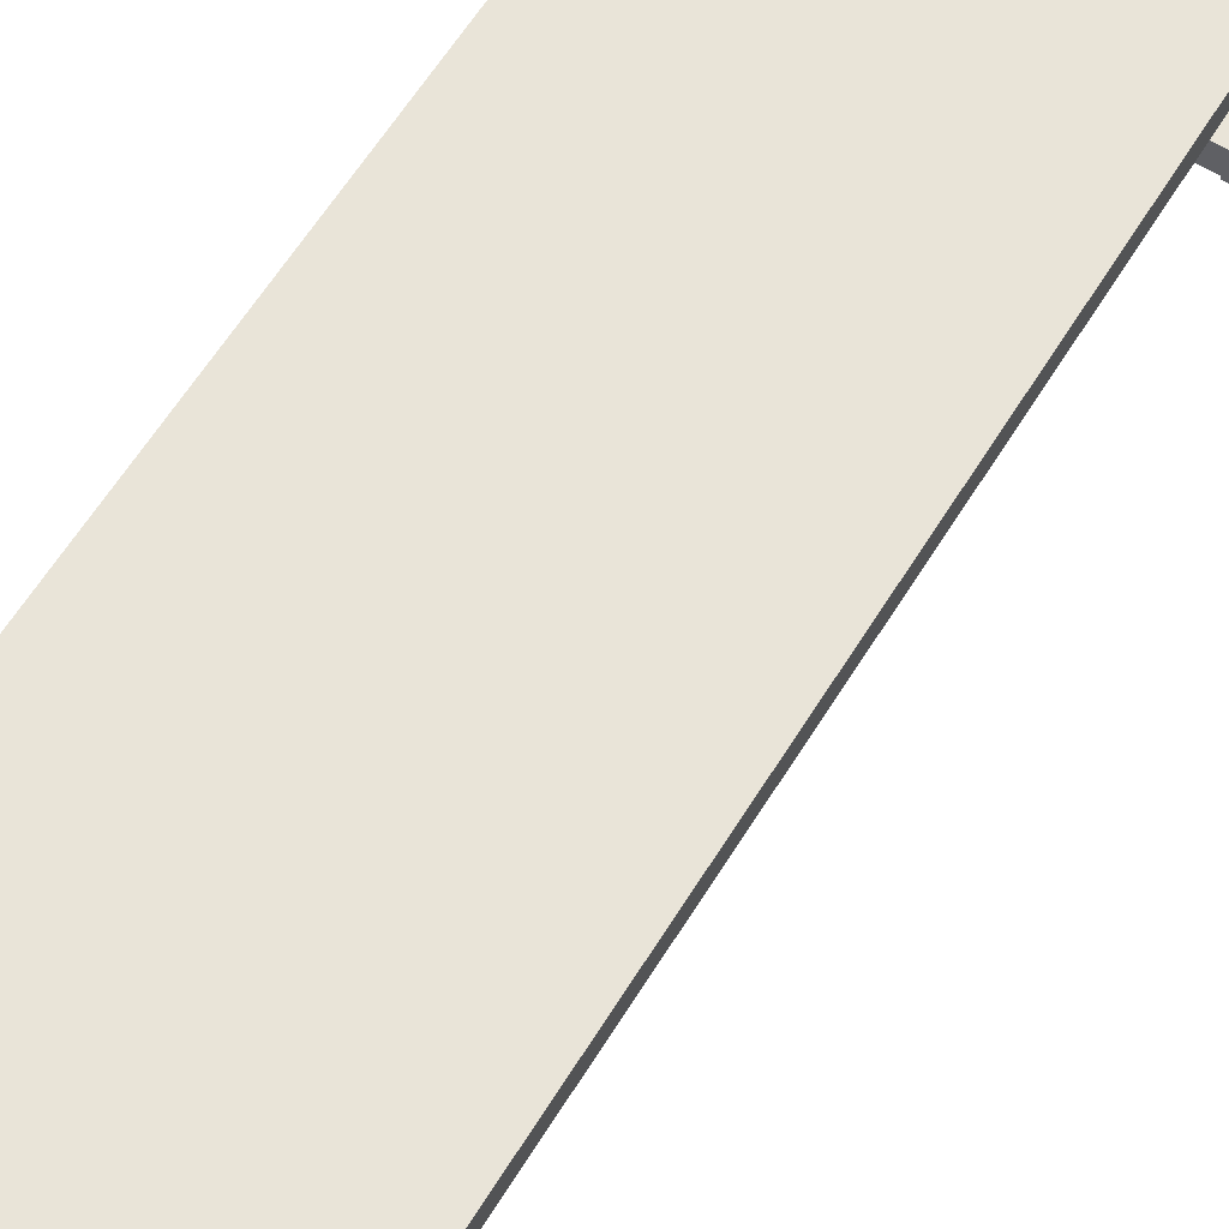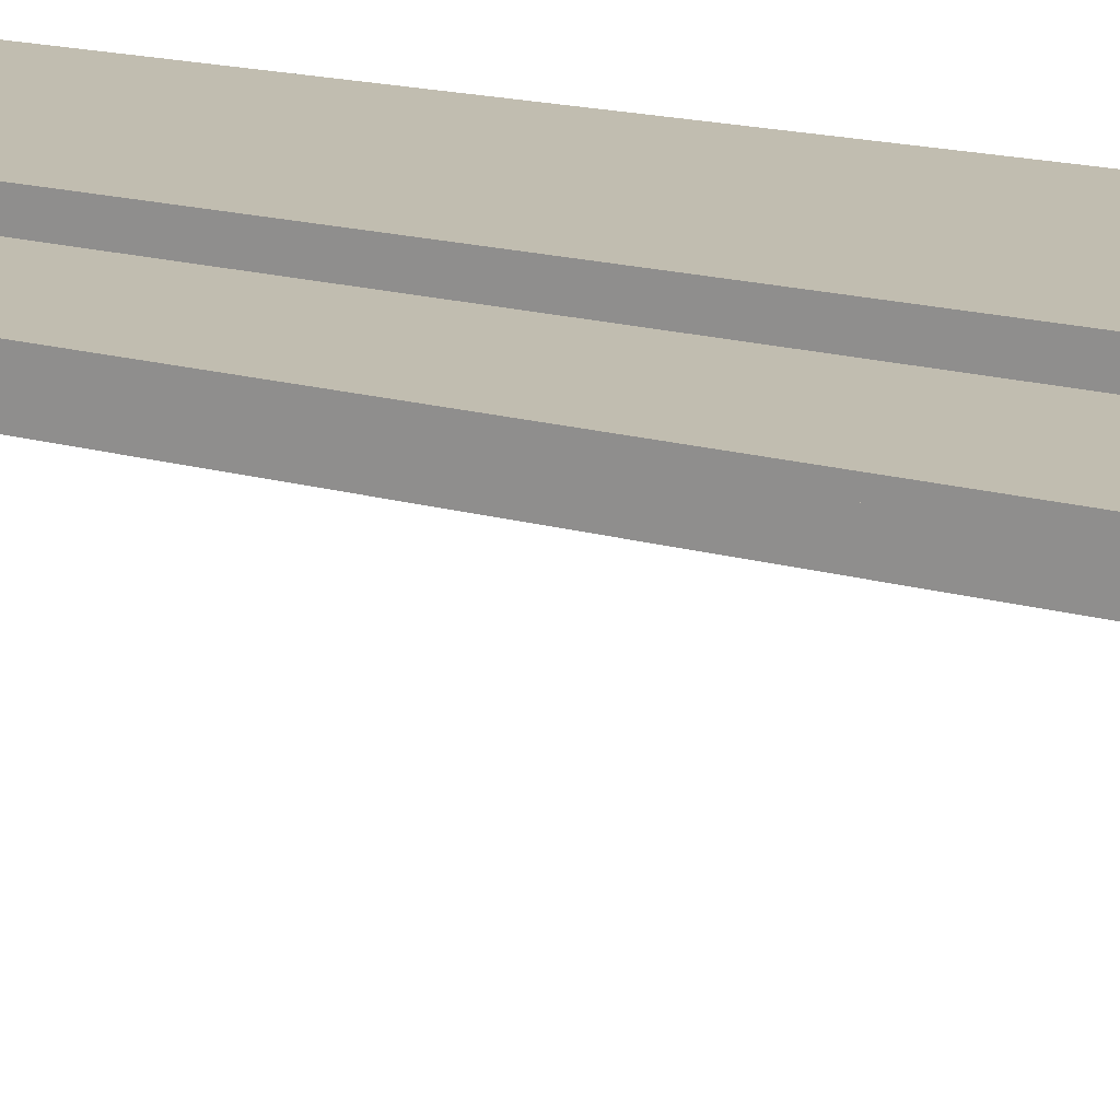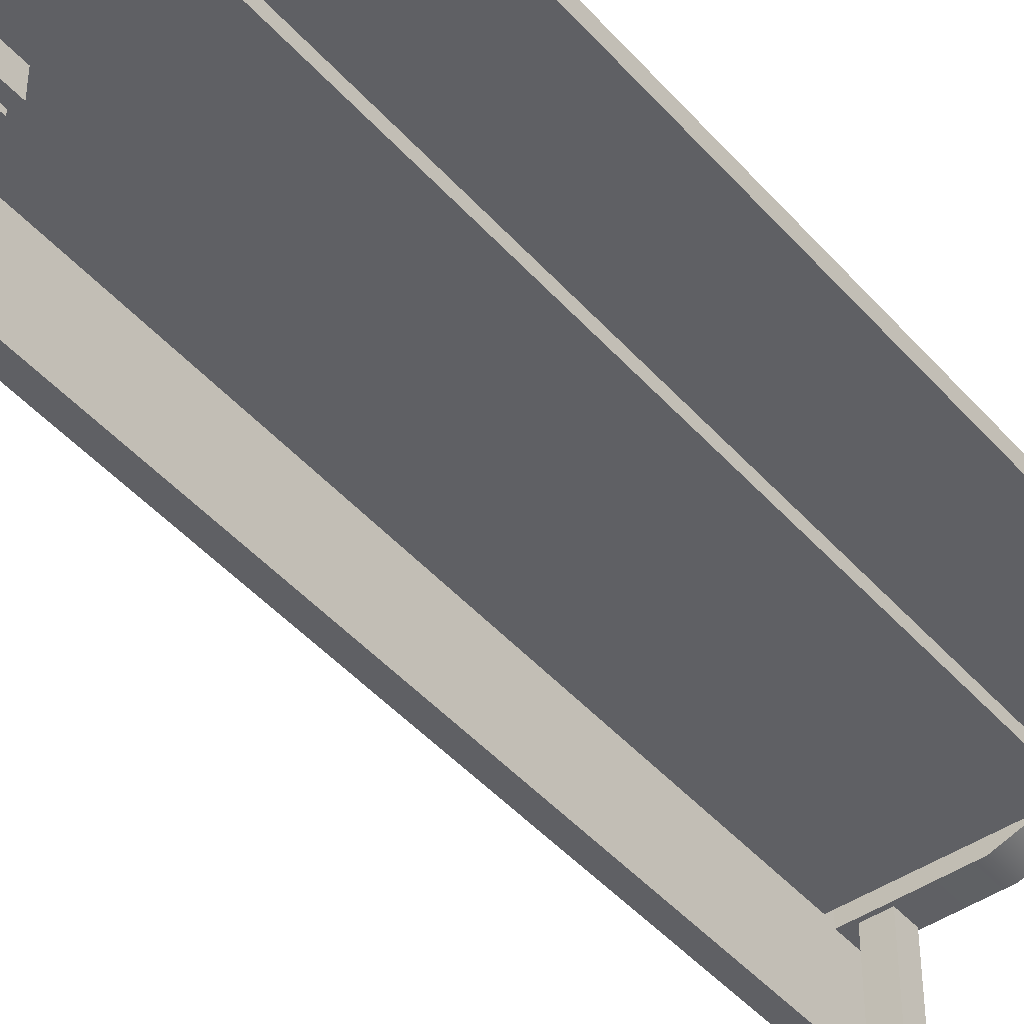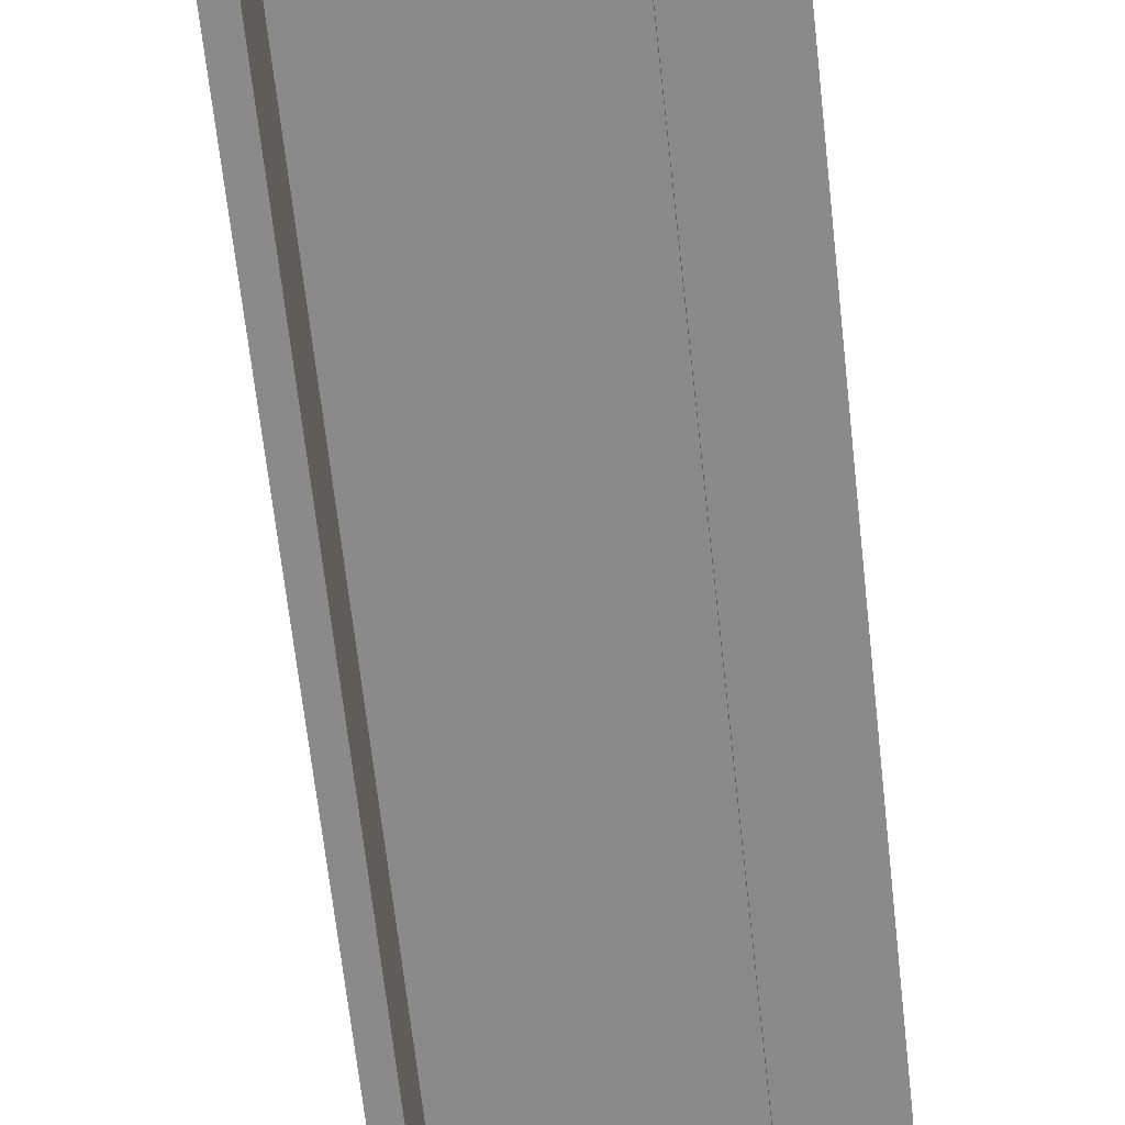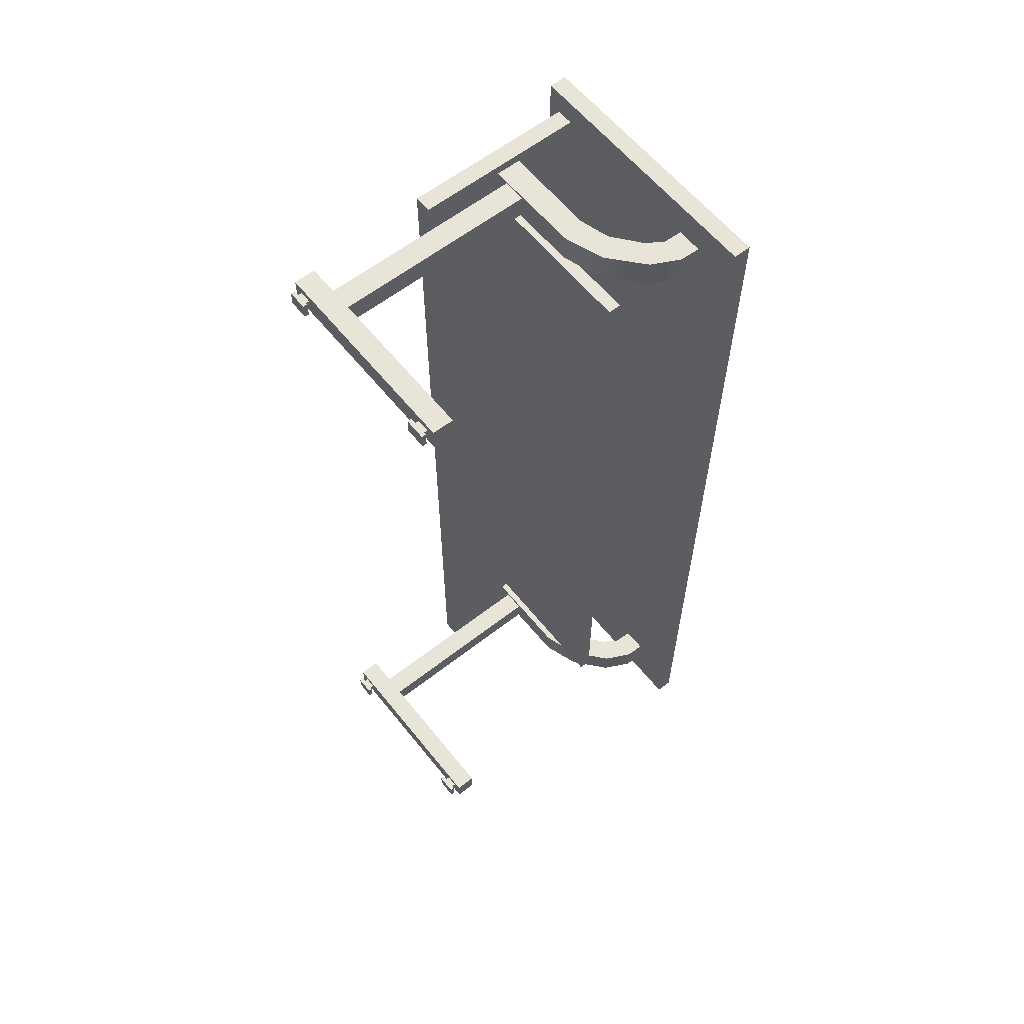
<metadata>
{"format":"obj","ext":"obj","renderer":"f3d","projection":"perspective","resolution":1024,"background":"white","views":[{"elev":59.8,"azim":31.2,"up":"+Y"},{"elev":16.7,"azim":120.8,"up":"+Y"},{"elev":-44.7,"azim":38.1,"up":"+Y"},{"elev":-63.6,"azim":6.2,"up":"+Y"},{"elev":60.4,"azim":51.4,"up":"+Z"}]}
</metadata>
<code>
g default
v 2.954 0.1447 9.017
v 2.902 0.1447 9.017
v 2.954 0.328 9.017
v 2.902 0.328 9.017
v 2.954 0.328 9.069
v 2.902 0.328 9.069
v 2.954 0.1447 9.069
v 2.902 0.1447 9.069
v 2.954 0.5353 9.017
v 2.902 0.5353 9.017
v 2.902 0.5353 9.069
v 2.954 0.5353 9.069
v 2.954 0.01962 9.069
v 2.902 0.01962 9.069
v 2.902 0.01962 9.017
v 2.954 0.01962 9.017
v 2.954 0.06752 9.069
v 2.902 0.06752 9.069
v 2.902 0.06752 9.017
v 2.954 0.06752 9.017
v 2.834 0.06752 9.069
v 2.834 0.06752 9.017
v 2.834 0.01962 9.017
v 2.834 0.01962 9.069
v 3.305 0.06752 9.017
v 3.305 0.06752 9.069
v 3.305 0.01962 9.069
v 3.305 0.01962 9.017
v 3.235 0.06752 9.017
v 3.235 0.06752 9.069
v 3.235 0.01962 9.069
v 3.235 0.01962 9.017
v 2.882 0.01962 9.054
v 2.882 0.01962 9.033
v 2.855 0.01962 9.054
v 2.855 0.01962 9.033
v 3.256 0.01962 9.054
v 3.256 0.01962 9.033
v 3.284 0.01962 9.033
v 3.284 0.01962 9.054
v 2.882 0.00951 9.054
v 2.882 0.00951 9.033
v 2.855 0.00951 9.054
v 2.855 0.00951 9.033
v 3.256 0.00951 9.054
v 3.256 0.00951 9.033
v 3.284 0.00951 9.033
v 3.284 0.00951 9.054
v 2.89 0.00951 9.06
v 2.89 0.00951 9.026
v 2.846 0.00951 9.06
v 2.846 0.00951 9.026
v 3.247 0.00951 9.06
v 3.247 0.00951 9.026
v 3.293 0.00951 9.026
v 3.293 0.00951 9.06
v 2.89 -0.000459 9.06
v 2.89 -0.000459 9.026
v 2.846 -0.000459 9.06
v 2.846 -0.000459 9.026
v 3.247 -0.000459 9.06
v 3.247 -0.000459 9.026
v 3.293 -0.000459 9.026
v 3.293 -0.000459 9.06
v 2.929 0.524 9.008
v 2.868 0.524 9.008
v 2.929 0.581 9.008
v 2.868 0.581 9.008
v 2.929 0.581 9.074
v 2.868 0.581 9.074
v 2.929 0.524 9.074
v 2.868 0.524 9.074
v 3.097 0.5253 9.074
v 3.097 0.5253 9.008
v 3.081 0.5798 9.008
v 3.081 0.5798 9.074
v 3.185 0.5546 9.074
v 3.185 0.5546 9.008
v 3.149 0.5986 9.008
v 3.149 0.5986 9.074
v 3.26 0.6187 9.074
v 3.26 0.6187 9.008
v 3.21 0.6468 9.008
v 3.21 0.6468 9.074
v 3.291 0.6793 9.074
v 3.291 0.6793 9.008
v 3.234 0.6818 9.008
v 3.234 0.6818 9.074
v 3.293 0.724 9.074
v 3.293 0.724 9.008
v 3.236 0.7265 9.008
v 3.236 0.7265 9.074
v 3.013 0.5247 9.074
v 3.013 0.5247 9.008
v 3.005 0.5804 9.008
v 3.005 0.5804 9.074
v 2.954 0.1447 7.08
v 2.902 0.1447 7.08
v 2.954 0.328 7.08
v 2.902 0.328 7.08
v 2.954 0.328 7.132
v 2.902 0.328 7.132
v 2.954 0.1447 7.132
v 2.902 0.1447 7.132
v 2.954 0.5353 7.08
v 2.902 0.5353 7.08
v 2.902 0.5353 7.132
v 2.954 0.5353 7.132
v 2.954 0.01962 7.132
v 2.902 0.01962 7.132
v 2.902 0.01962 7.08
v 2.954 0.01962 7.08
v 2.954 0.06752 7.132
v 2.902 0.06752 7.132
v 2.902 0.06752 7.08
v 2.954 0.06752 7.08
v 2.834 0.06752 7.132
v 2.834 0.06752 7.08
v 2.834 0.01962 7.08
v 2.834 0.01962 7.132
v 3.305 0.06752 7.08
v 3.305 0.06752 7.132
v 3.305 0.01962 7.132
v 3.305 0.01962 7.08
v 3.235 0.06752 7.08
v 3.235 0.06752 7.132
v 3.235 0.01962 7.132
v 3.235 0.01962 7.08
v 2.882 0.01962 7.117
v 2.882 0.01962 7.096
v 2.855 0.01962 7.117
v 2.855 0.01962 7.096
v 3.256 0.01962 7.117
v 3.256 0.01962 7.096
v 3.284 0.01962 7.096
v 3.284 0.01962 7.117
v 2.882 0.00951 7.117
v 2.882 0.00951 7.096
v 2.855 0.00951 7.117
v 2.855 0.00951 7.096
v 3.256 0.00951 7.117
v 3.256 0.00951 7.096
v 3.284 0.00951 7.096
v 3.284 0.00951 7.117
v 2.89 0.00951 7.123
v 2.89 0.00951 7.089
v 2.846 0.00951 7.123
v 2.846 0.00951 7.089
v 3.247 0.00951 7.123
v 3.247 0.00951 7.089
v 3.293 0.00951 7.089
v 3.293 0.00951 7.123
v 2.89 -0.000459 7.123
v 2.89 -0.000459 7.089
v 2.846 -0.000459 7.123
v 2.846 -0.000459 7.089
v 3.247 -0.000459 7.123
v 3.247 -0.000459 7.089
v 3.293 -0.000459 7.089
v 3.293 -0.000459 7.123
v 2.873 0.7483 7.055
v 2.873 0.3369 7.055
v 2.833 0.7483 7.055
v 2.833 0.3369 7.055
v 2.833 0.7483 9.095
v 2.833 0.3369 9.095
v 2.873 0.7483 9.095
v 2.873 0.3369 9.095
v 2.833 0.7483 8.553
v 2.833 0.3369 8.553
v 2.873 0.3369 8.553
v 2.873 0.7483 8.553
v 2.873 0.5426 7.055
v 2.873 0.5329 8.553
v 2.873 0.5426 9.095
v 2.833 0.5426 9.095
v 2.833 0.5426 8.553
v 2.833 0.5426 7.055
v 2.873 0.6043 7.055
v 2.873 0.5618 8.553
v 2.873 0.6043 9.095
v 2.833 0.6043 9.095
v 2.833 0.6043 8.553
v 2.833 0.6043 7.055
v 2.873 0.7483 8.824
v 2.873 0.5618 8.824
v 2.873 0.5329 8.824
v 2.873 0.3369 8.824
v 2.833 0.3369 8.824
v 2.833 0.5426 8.824
v 2.833 0.6043 8.824
v 2.833 0.7483 8.824
v 2.833 0.7483 7.272
v 2.833 0.6043 7.272
v 2.833 0.5426 7.272
v 2.833 0.3369 7.272
v 2.873 0.3369 7.272
v 2.873 0.5329 7.272
v 2.873 0.5618 7.272
v 2.873 0.7483 7.272
v 2.873 0.7483 8.96
v 2.873 0.5618 8.96
v 2.873 0.5329 8.96
v 2.873 0.3369 8.96
v 2.833 0.3369 8.96
v 2.833 0.5426 8.96
v 2.833 0.6043 8.96
v 2.833 0.7483 8.96
v 2.833 0.7483 7.163
v 2.833 0.6043 7.163
v 2.833 0.5426 7.163
v 2.833 0.3369 7.163
v 2.873 0.3369 7.163
v 2.873 0.5329 7.163
v 2.873 0.5618 7.163
v 2.873 0.7483 7.163
v 3.24 0.5329 7.272
v 3.24 0.5618 7.272
v 3.24 0.5618 8.553
v 3.24 0.5329 8.553
v 3.24 0.5618 8.824
v 3.24 0.5329 8.824
v 3.24 0.5618 8.96
v 3.24 0.5329 8.96
v 3.24 0.5329 7.163
v 3.24 0.5618 7.163
v 3.394 0.7243 6.999
v 2.803 0.7243 6.999
v 3.394 0.7634 6.999
v 2.803 0.7634 6.999
v 3.394 0.7634 9.151
v 2.803 0.7634 9.151
v 3.394 0.7243 9.151
v 2.803 0.7243 9.151
v 3.394 0.7634 8.553
v 2.803 0.7634 8.553
v 2.803 0.7243 8.553
v 3.394 0.7243 8.553
v 3.099 0.7243 6.999
v 3.099 0.7243 8.553
v 3.099 0.7243 9.151
v 3.099 0.7634 9.151
v 3.099 0.7634 8.553
v 3.099 0.7634 6.999
v 2.929 0.524 7.075
v 2.868 0.524 7.075
v 2.929 0.581 7.075
v 2.868 0.581 7.075
v 2.929 0.581 7.141
v 2.868 0.581 7.141
v 2.929 0.524 7.141
v 2.868 0.524 7.141
v 3.097 0.5253 7.141
v 3.097 0.5253 7.075
v 3.081 0.5798 7.075
v 3.081 0.5798 7.141
v 3.185 0.5546 7.141
v 3.185 0.5546 7.075
v 3.149 0.5986 7.075
v 3.149 0.5986 7.141
v 3.26 0.6187 7.141
v 3.26 0.6187 7.075
v 3.21 0.6468 7.075
v 3.21 0.6468 7.141
v 3.291 0.6793 7.141
v 3.291 0.6793 7.075
v 3.234 0.6818 7.075
v 3.234 0.6818 7.141
v 3.293 0.724 7.141
v 3.293 0.724 7.075
v 3.236 0.7265 7.075
v 3.236 0.7265 7.141
v 3.013 0.5247 7.141
v 3.013 0.5247 7.075
v 3.005 0.5804 7.075
v 3.005 0.5804 7.141
g pCube14
f 1 2 4 3
f 9 10 11 12
f 5 6 8 7
f 13 14 15 16
f 2 8 6 4
f 7 1 3 5
f 3 4 10 9
f 4 6 11 10
f 6 5 12 11
f 5 3 9 12
f 17 18 14 13
f 21 22 23 24
f 19 20 16 15
f 25 26 27 28
f 7 8 18 17
f 8 2 19 18
f 2 1 20 19
f 1 7 17 20
f 18 19 22 21
f 19 15 23 22
f 58 57 59 60
f 14 18 21 24
f 29 30 26 25
f 30 31 27 26
f 61 62 63 64
f 32 29 25 28
f 20 17 30 29
f 17 13 31 30
f 13 16 32 31
f 16 20 29 32
f 15 14 33 34
f 14 24 35 33
f 24 23 36 35
f 23 15 34 36
f 31 32 38 37
f 32 28 39 38
f 28 27 40 39
f 27 31 37 40
f 34 33 41 42
f 33 35 43 41
f 35 36 44 43
f 36 34 42 44
f 37 38 46 45
f 38 39 47 46
f 39 40 48 47
f 40 37 45 48
f 42 41 49 50
f 41 43 51 49
f 43 44 52 51
f 44 42 50 52
f 45 46 54 53
f 46 47 55 54
f 47 48 56 55
f 48 45 53 56
f 50 49 57 58
f 49 51 59 57
f 51 52 60 59
f 52 50 58 60
f 53 54 62 61
f 54 55 63 62
f 55 56 64 63
f 56 53 61 64
f 65 66 68 67
f 67 68 70 69
f 69 70 72 71
f 71 72 66 65
f 66 72 70 68
f 89 90 91 92
f 93 94 74 73
f 94 95 75 74
f 95 96 76 75
f 96 93 73 76
f 73 74 78 77
f 74 75 79 78
f 75 76 80 79
f 76 73 77 80
f 77 78 82 81
f 78 79 83 82
f 79 80 84 83
f 80 77 81 84
f 81 82 86 85
f 82 83 87 86
f 83 84 88 87
f 84 81 85 88
f 85 86 90 89
f 86 87 91 90
f 87 88 92 91
f 88 85 89 92
f 71 65 94 93
f 65 67 95 94
f 67 69 96 95
f 69 71 93 96
f 97 98 100 99
f 105 106 107 108
f 101 102 104 103
f 109 110 111 112
f 98 104 102 100
f 103 97 99 101
f 99 100 106 105
f 100 102 107 106
f 102 101 108 107
f 101 99 105 108
f 113 114 110 109
f 117 118 119 120
f 115 116 112 111
f 121 122 123 124
f 103 104 114 113
f 104 98 115 114
f 98 97 116 115
f 97 103 113 116
f 114 115 118 117
f 115 111 119 118
f 154 153 155 156
f 110 114 117 120
f 125 126 122 121
f 126 127 123 122
f 157 158 159 160
f 128 125 121 124
f 116 113 126 125
f 113 109 127 126
f 109 112 128 127
f 112 116 125 128
f 111 110 129 130
f 110 120 131 129
f 120 119 132 131
f 119 111 130 132
f 127 128 134 133
f 128 124 135 134
f 124 123 136 135
f 123 127 133 136
f 130 129 137 138
f 129 131 139 137
f 131 132 140 139
f 132 130 138 140
f 133 134 142 141
f 134 135 143 142
f 135 136 144 143
f 136 133 141 144
f 138 137 145 146
f 137 139 147 145
f 139 140 148 147
f 140 138 146 148
f 141 142 150 149
f 142 143 151 150
f 143 144 152 151
f 144 141 149 152
f 146 145 153 154
f 145 147 155 153
f 147 148 156 155
f 148 146 154 156
f 149 150 158 157
f 150 151 159 158
f 151 152 160 159
f 152 149 157 160
f 178 173 162 164
f 189 190 177 170
f 175 176 166 168
f 174 187 188 171
f 170 171 188 189
f 192 185 172 169
f 177 195 196 170
f 196 197 171 170
f 197 198 174 171
f 169 172 200 193
f 217 218 219 220
f 219 221 222 220
f 181 182 176 175
f 190 191 183 177
f 183 194 195 177
f 184 179 173 178
f 172 180 199 200
f 185 186 180 172
f 165 182 181 167
f 169 183 191 192
f 193 194 183 169
f 161 179 184 163
f 201 202 186 185
f 222 221 223 224
f 188 187 203 204
f 189 188 204 205
f 205 206 190 189
f 206 207 191 190
f 192 191 207 208
f 208 201 185 192
f 209 210 194 193
f 195 194 210 211
f 196 195 211 212
f 212 213 197 196
f 213 214 198 197
f 225 226 218 217
f 200 199 215 216
f 193 200 216 209
f 167 181 202 201
f 203 202 181 175
f 204 203 175 168
f 205 204 168 166
f 176 206 205 166
f 182 207 206 176
f 208 207 182 165
f 167 201 208 165
f 163 184 210 209
f 211 210 184 178
f 212 211 178 164
f 162 213 212 164
f 173 214 213 162
f 179 215 214 173
f 216 215 179 161
f 209 216 161 163
f 199 180 219 218
f 174 198 217 220
f 180 186 221 219
f 187 174 220 222
f 186 202 223 221
f 202 203 224 223
f 203 187 222 224
f 214 215 226 225
f 215 199 218 226
f 198 214 225 217
f 244 239 228 230
f 242 243 236 232
f 241 242 232 234
f 240 241 234 237
f 236 237 234 232
f 233 238 235 231
f 243 244 230 236
f 228 237 236 230
f 239 240 237 228
f 235 238 227 229
f 238 240 239 227
f 233 241 240 238
f 231 242 241 233
f 235 243 242 231
f 229 244 243 235
f 227 239 244 229
f 245 246 248 247
f 247 248 250 249
f 249 250 252 251
f 251 252 246 245
f 246 252 250 248
f 269 270 271 272
f 273 274 254 253
f 274 275 255 254
f 275 276 256 255
f 276 273 253 256
f 253 254 258 257
f 254 255 259 258
f 255 256 260 259
f 256 253 257 260
f 257 258 262 261
f 258 259 263 262
f 259 260 264 263
f 260 257 261 264
f 261 262 266 265
f 262 263 267 266
f 263 264 268 267
f 264 261 265 268
f 265 266 270 269
f 266 267 271 270
f 267 268 272 271
f 268 265 269 272
f 251 245 274 273
f 245 247 275 274
f 247 249 276 275
f 249 251 273 276

</code>
